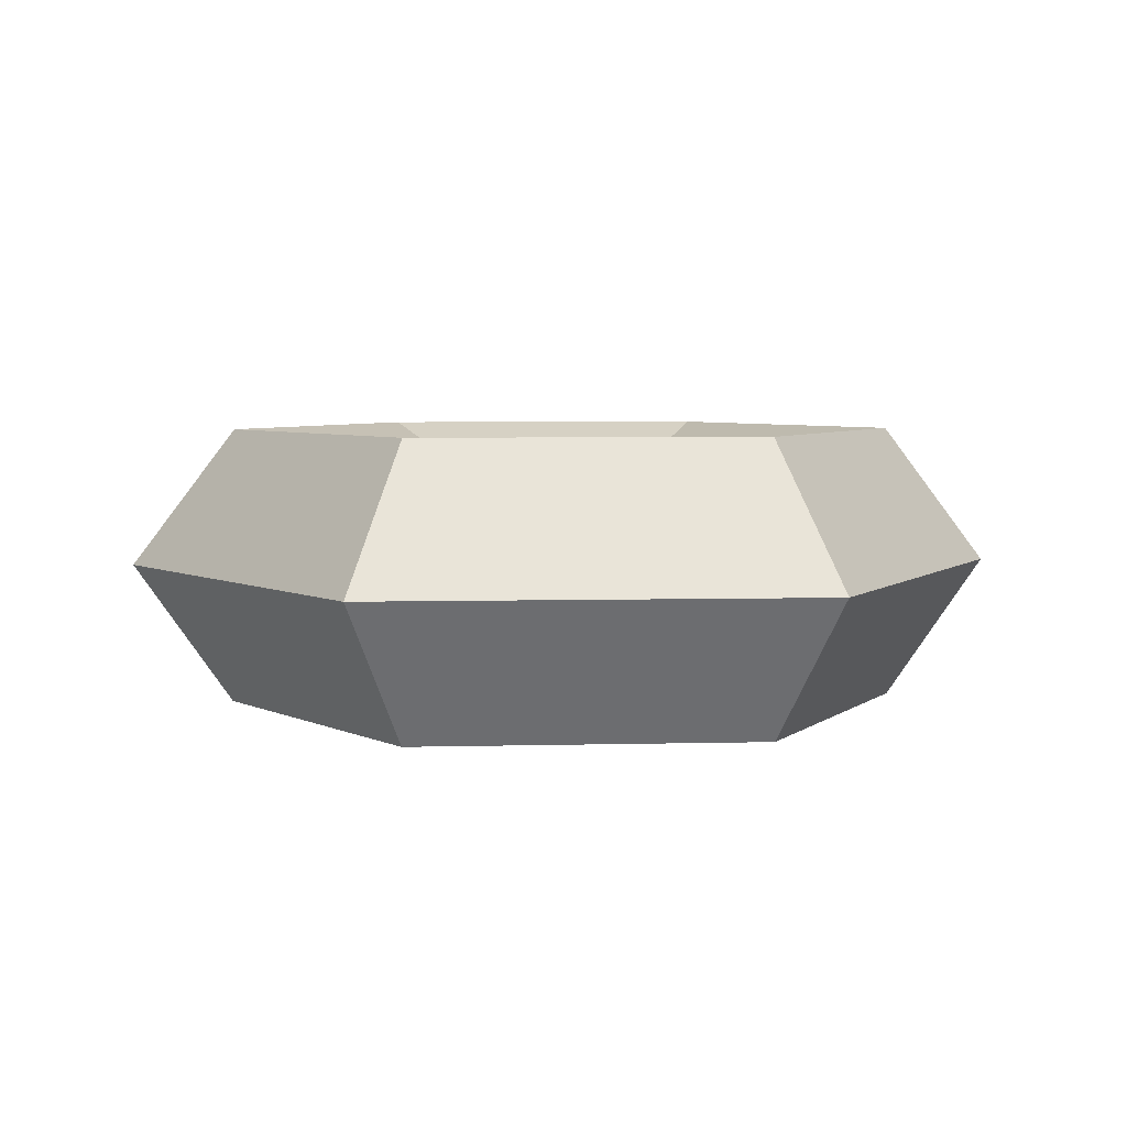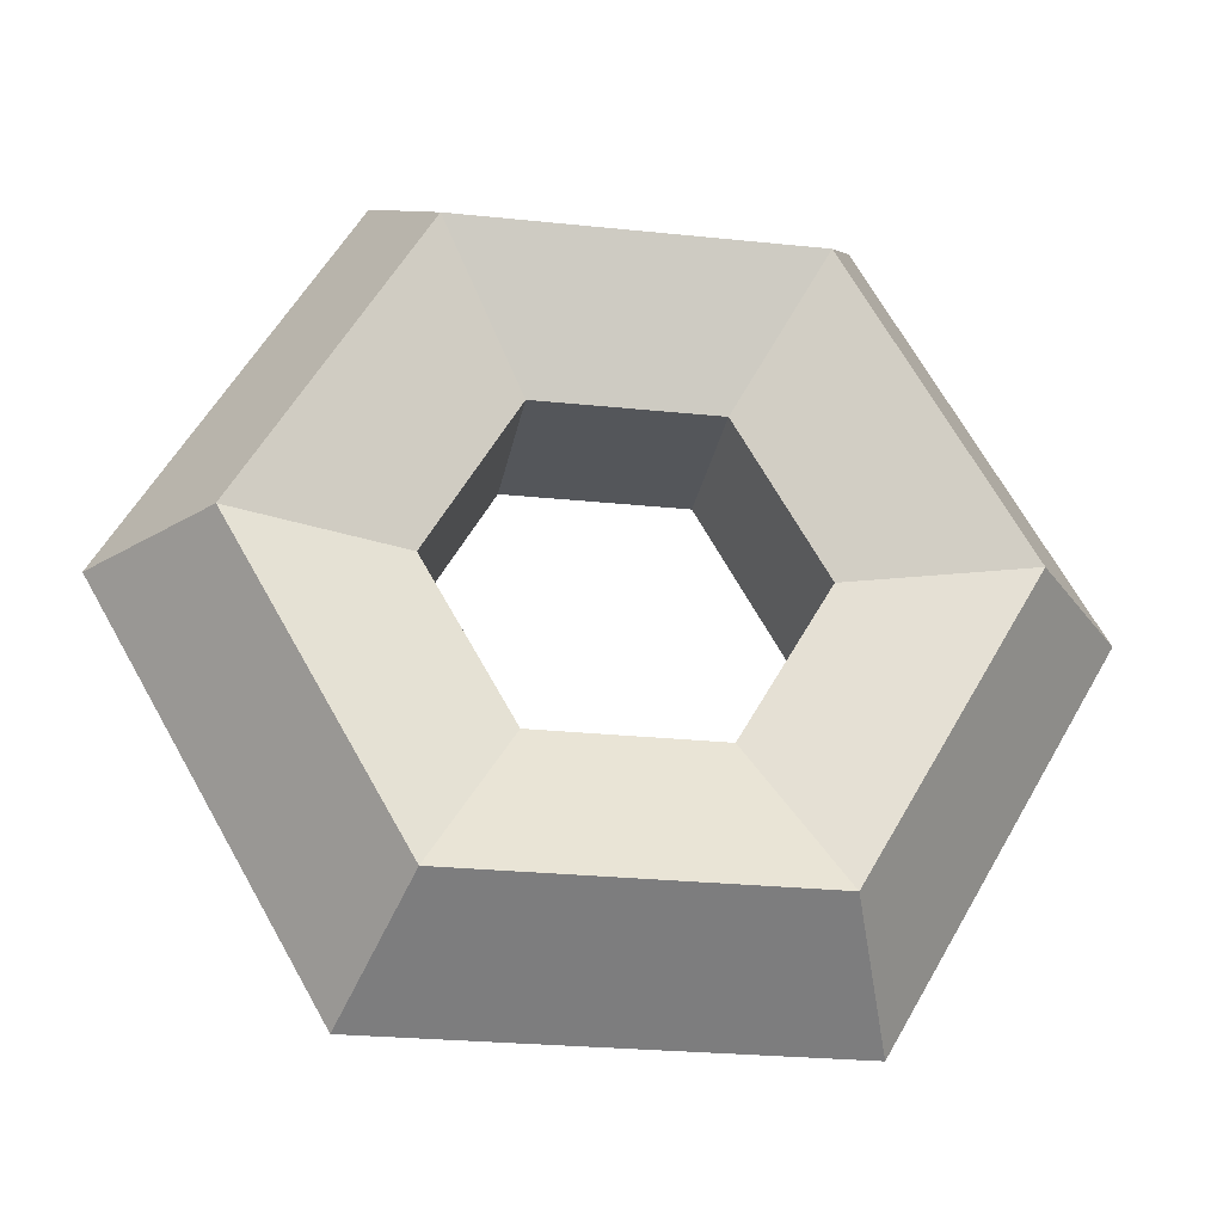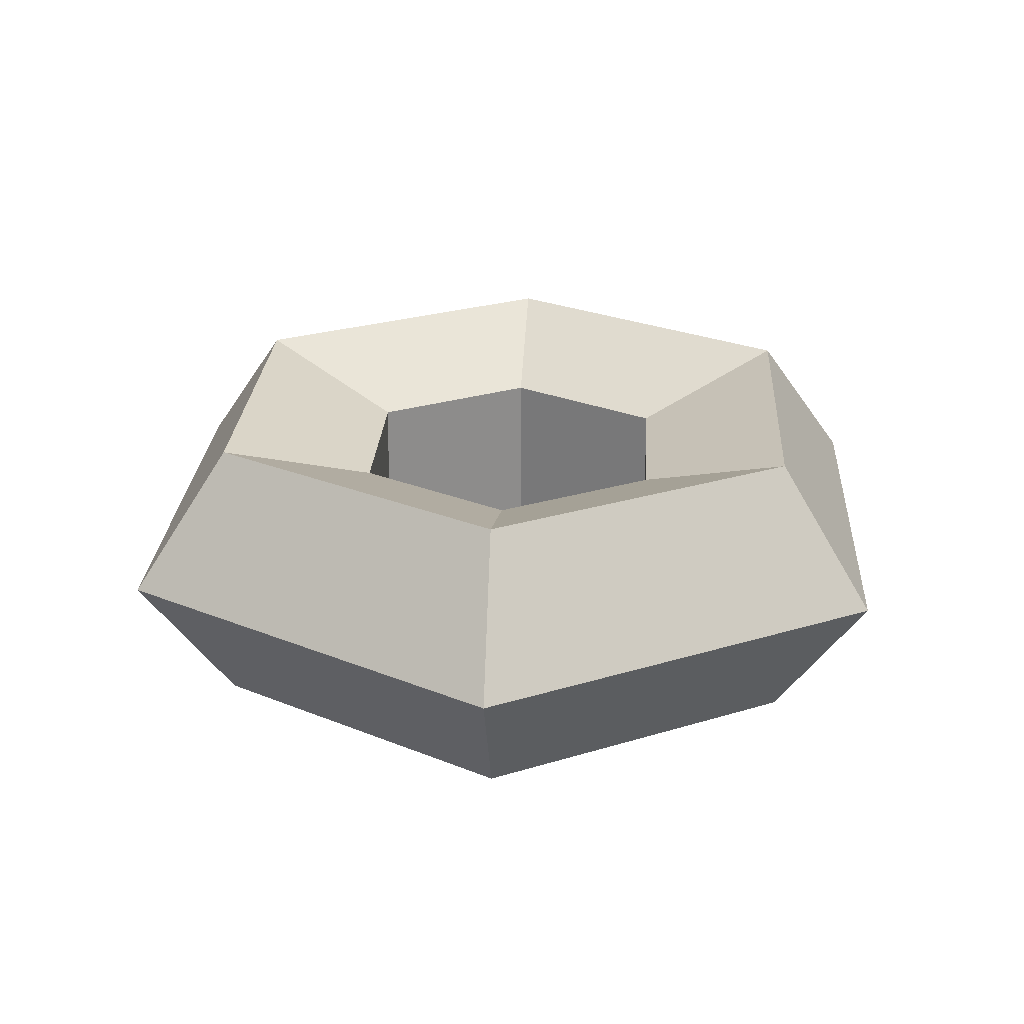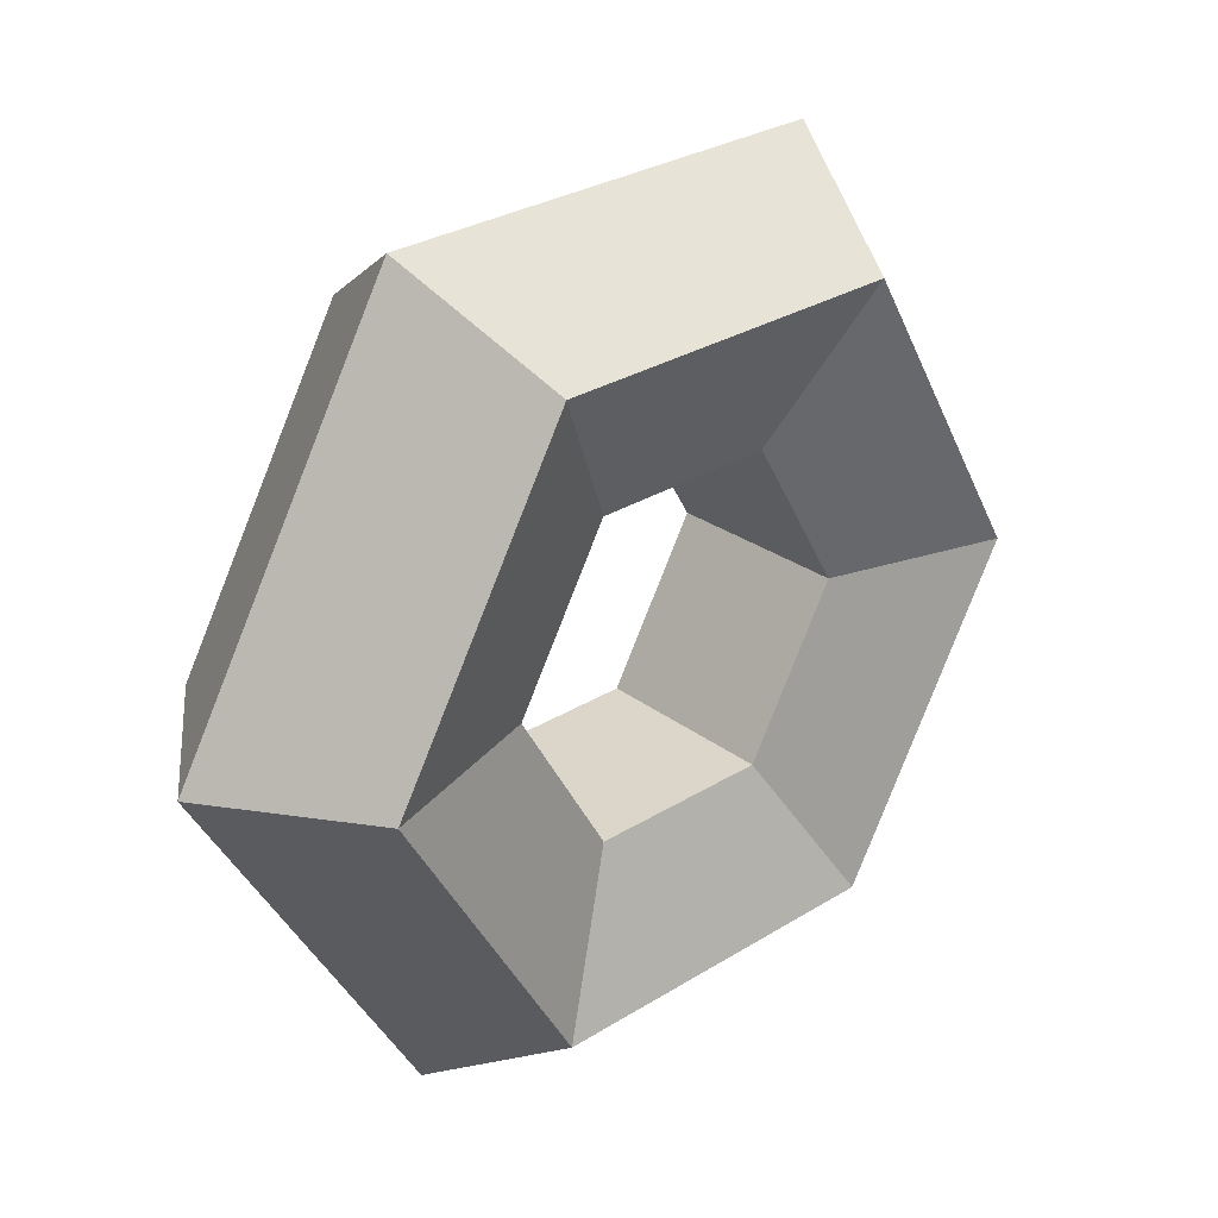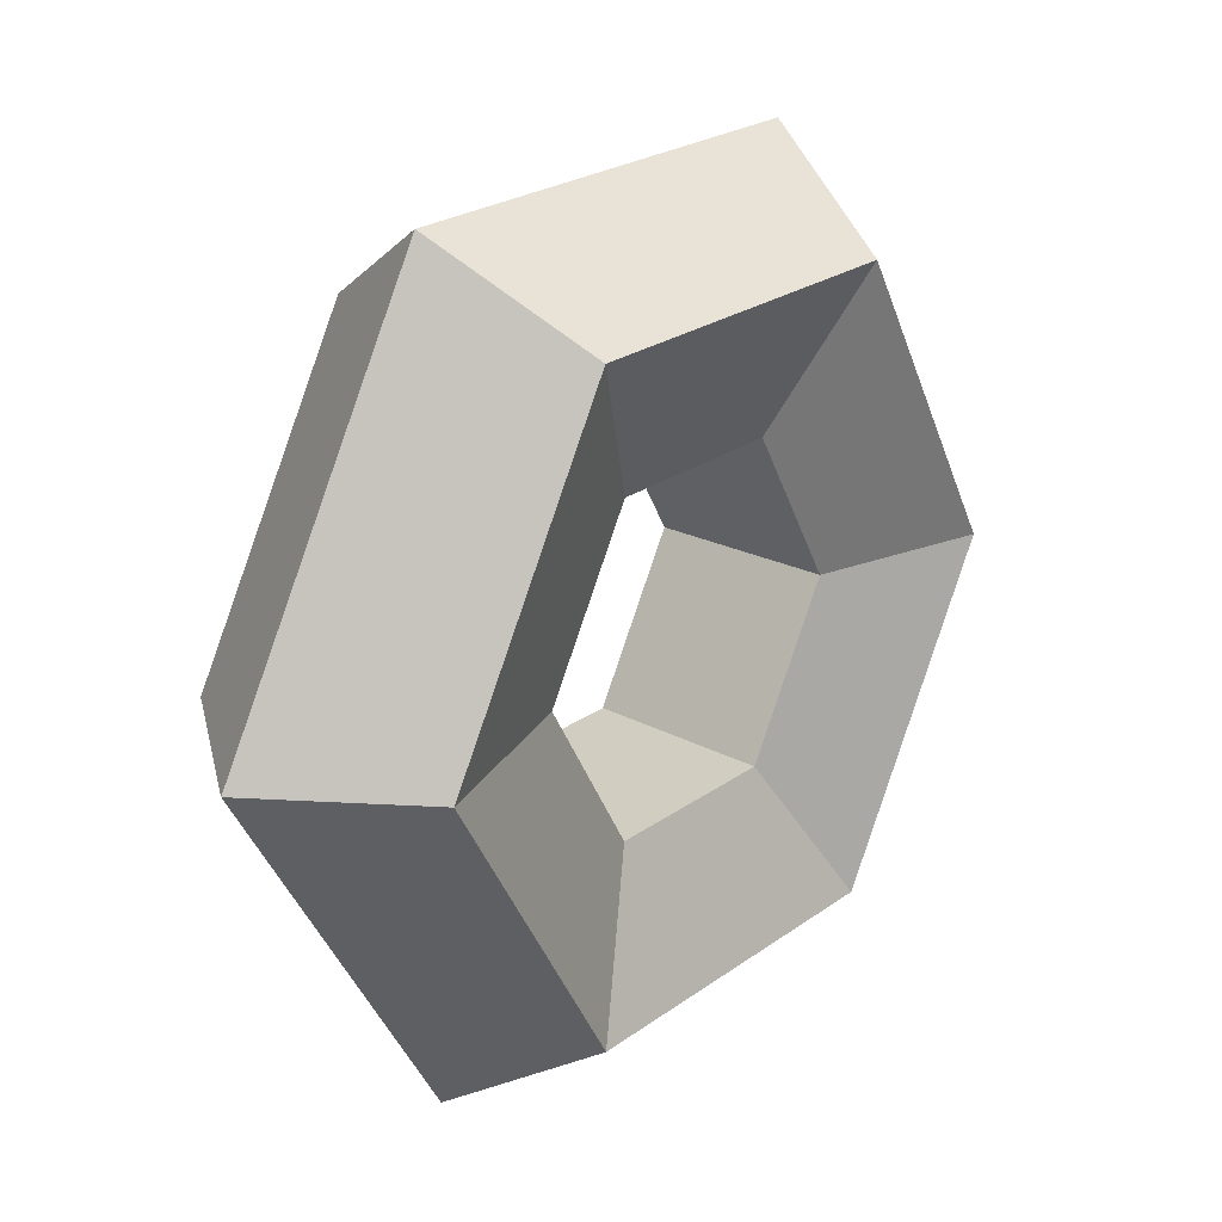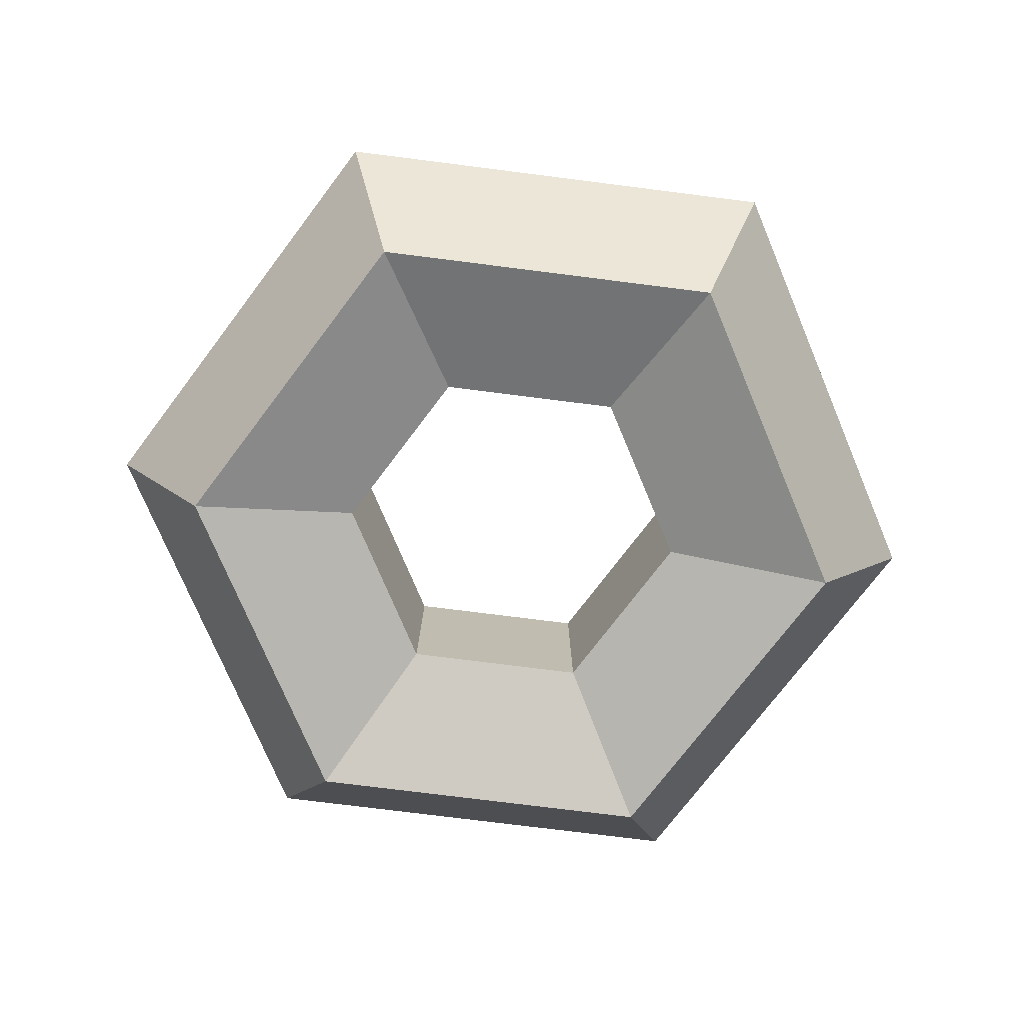
<metadata>
{"format":"obj","ext":"obj","renderer":"f3d","projection":"perspective","resolution":1024,"background":"white","views":[{"elev":5.0,"azim":-64.6,"up":"+Y"},{"elev":-26.1,"azim":170.6,"up":"+Z"},{"elev":25.2,"azim":-146.5,"up":"+Y"},{"elev":29.2,"azim":-42.7,"up":"+Z"},{"elev":24.1,"azim":-49.7,"up":"+Z"},{"elev":-75.4,"azim":-7.2,"up":"+Y"}]}
</metadata>
<code>
g default
v 0.2952 0.2868 -0.5113
v -0.2952 0.2868 -0.5113
v -0.5904 0.2868 -0
v -0.2952 0.2868 0.5113
v 0.2952 0.2868 0.5113
v 0.5904 0.2868 0
v 0.5731 0.4782 -0.9926
v -0.5731 0.4782 -0.9926
v -1.146 0.4782 -0
v -0.5731 0.4782 0.9926
v 0.5731 0.4782 0.9926
v 1.146 0.4782 0
v 0.75 0.008726 -1.299
v -0.75 0.008726 -1.299
v -1.5 0.008726 -0
v -0.75 0.008726 1.299
v 0.75 0.008726 1.299
v 1.5 0.008726 0
v 0.5814 -0.4728 -1.007
v -0.5814 -0.4728 -1.007
v -1.163 -0.4728 -0
v -0.5814 -0.4728 1.007
v 0.5814 -0.4728 1.007
v 1.163 -0.4728 0
v 0.3003 -0.3009 -0.5202
v -0.3003 -0.3009 -0.5202
v -0.6007 -0.3009 -0
v -0.3003 -0.3009 0.5202
v 0.3003 -0.3009 0.5202
v 0.6007 -0.3009 0
g pTorus1
f 2 1 7 8
f 3 2 8 9
f 4 3 9 10
f 5 4 10 11
f 6 5 11 12
f 1 6 12 7
f 8 7 13 14
f 9 8 14 15
f 10 9 15 16
f 11 10 16 17
f 12 11 17 18
f 7 12 18 13
f 14 13 19 20
f 15 14 20 21
f 16 15 21 22
f 17 16 22 23
f 18 17 23 24
f 13 18 24 19
f 20 19 25 26
f 21 20 26 27
f 22 21 27 28
f 23 22 28 29
f 24 23 29 30
f 19 24 30 25
f 26 25 1 2
f 27 26 2 3
f 28 27 3 4
f 29 28 4 5
f 30 29 5 6
f 25 30 6 1

</code>
